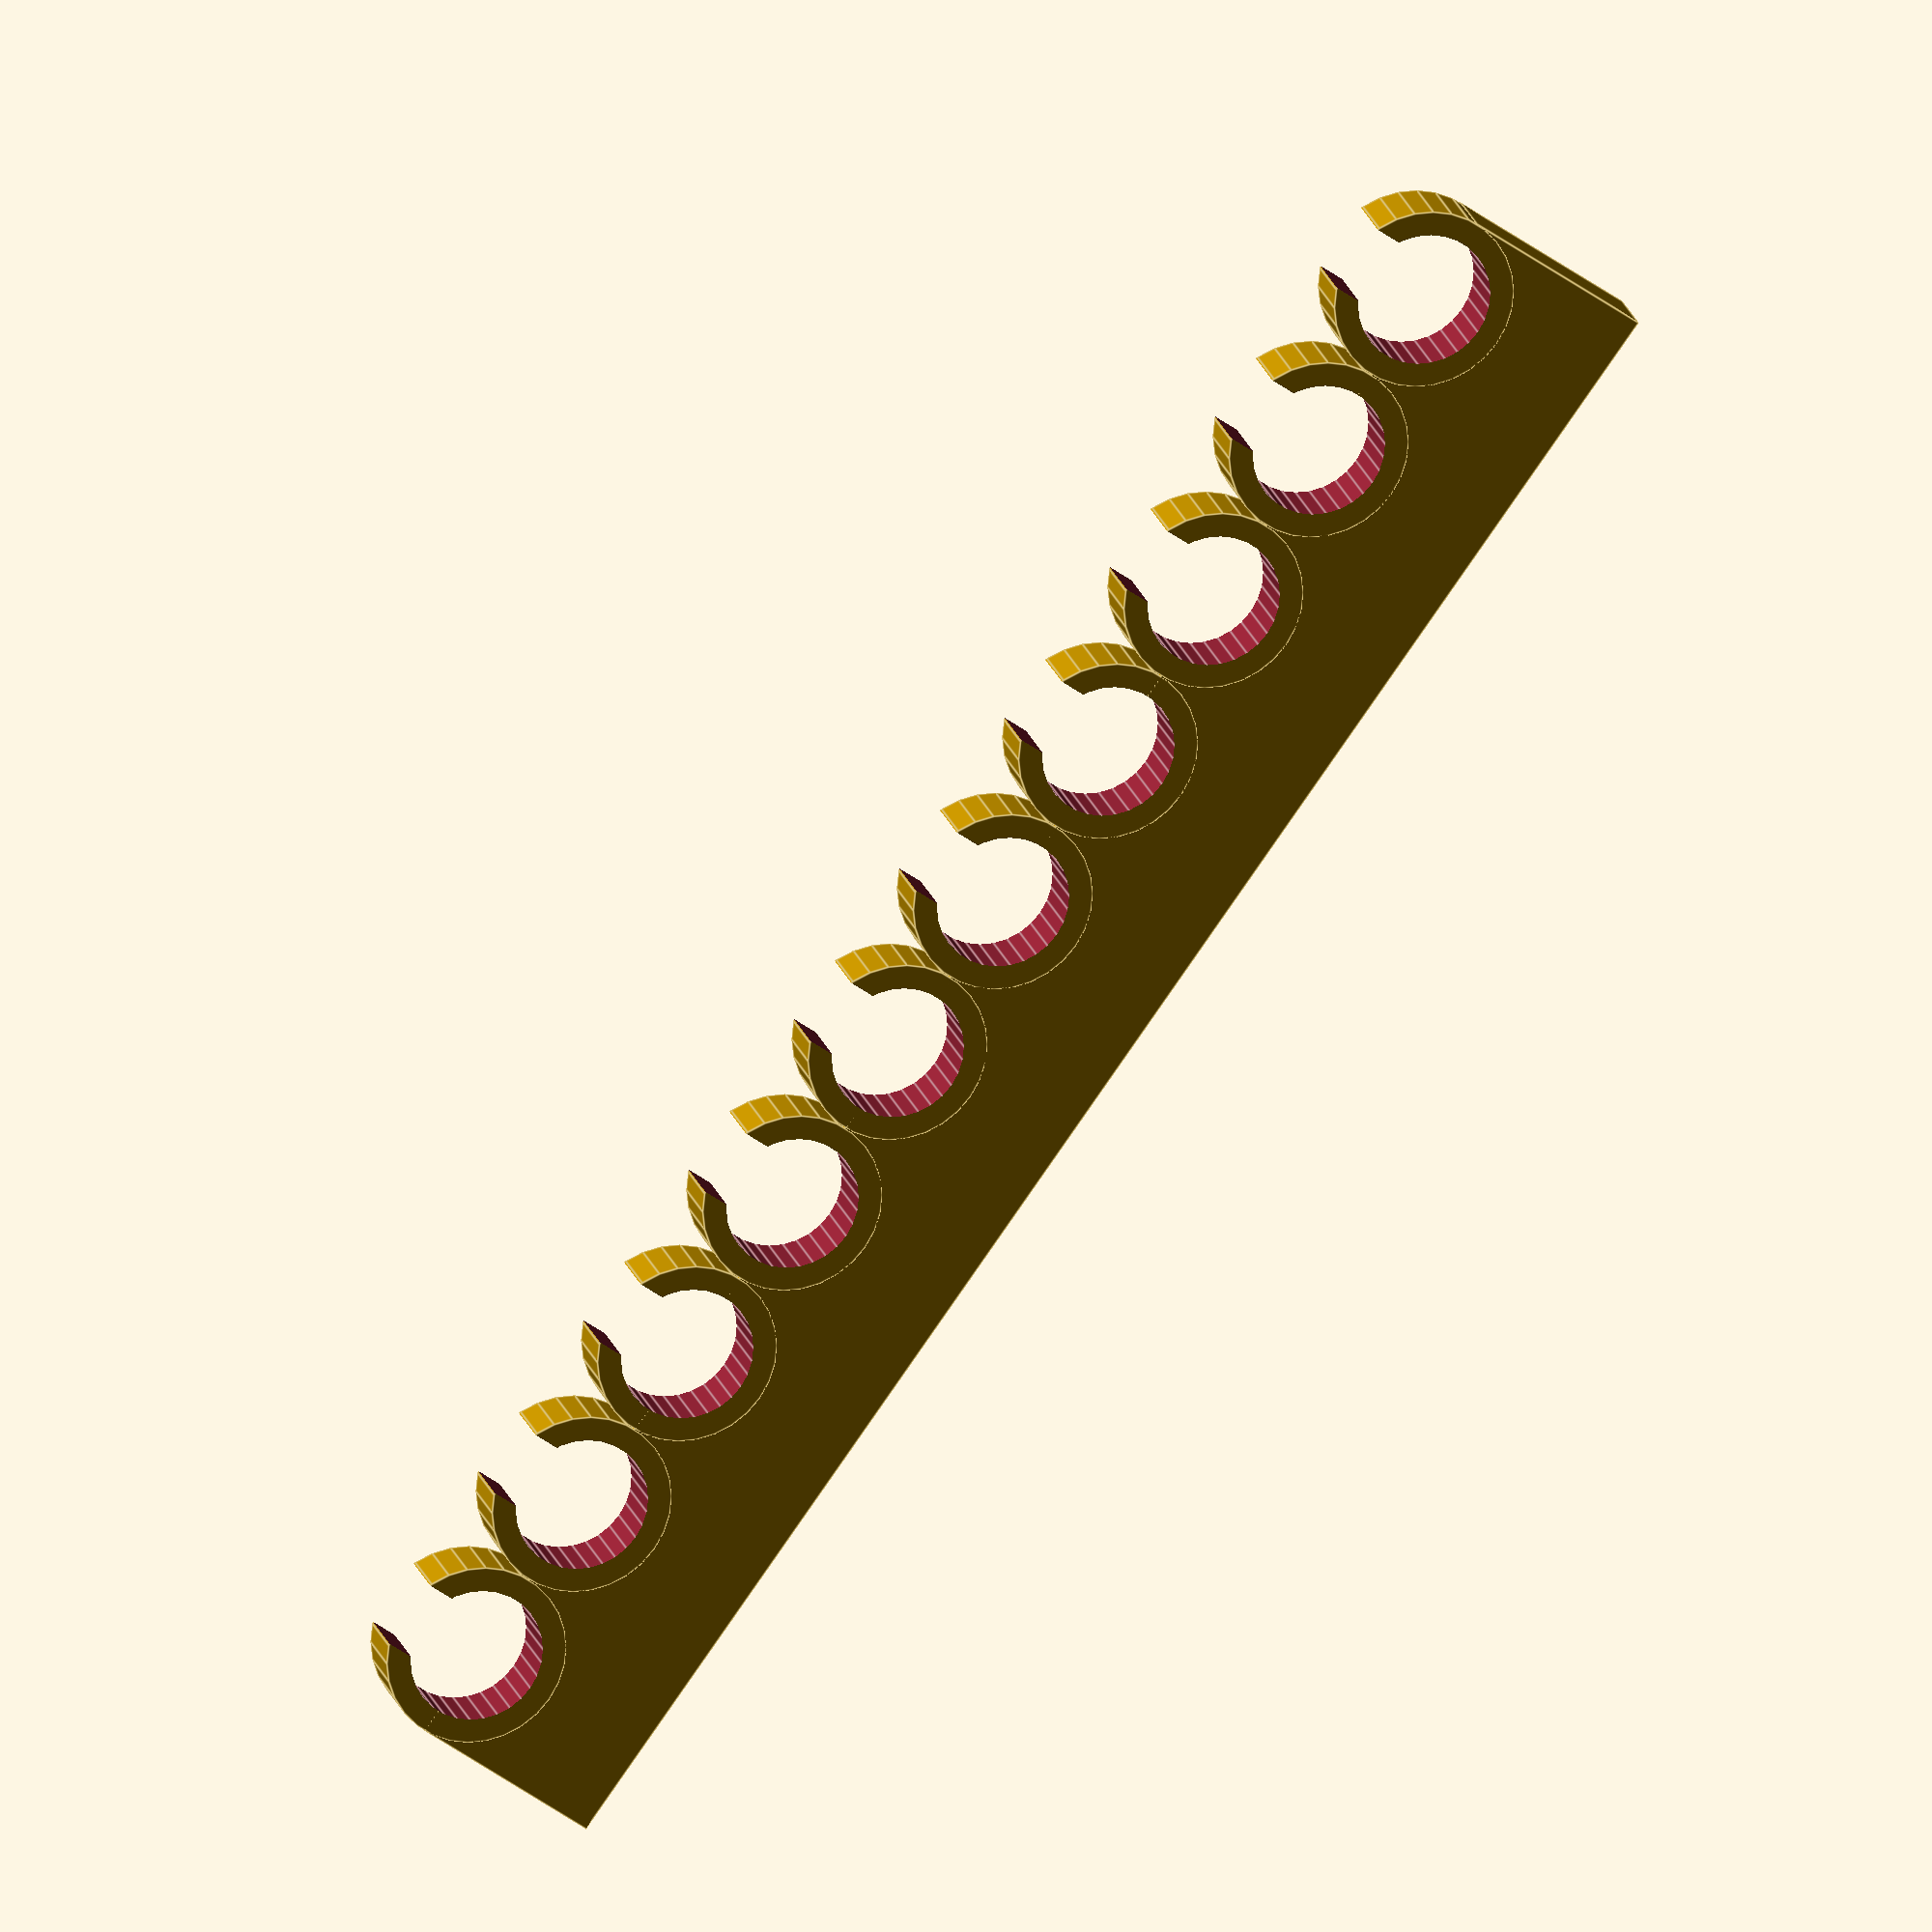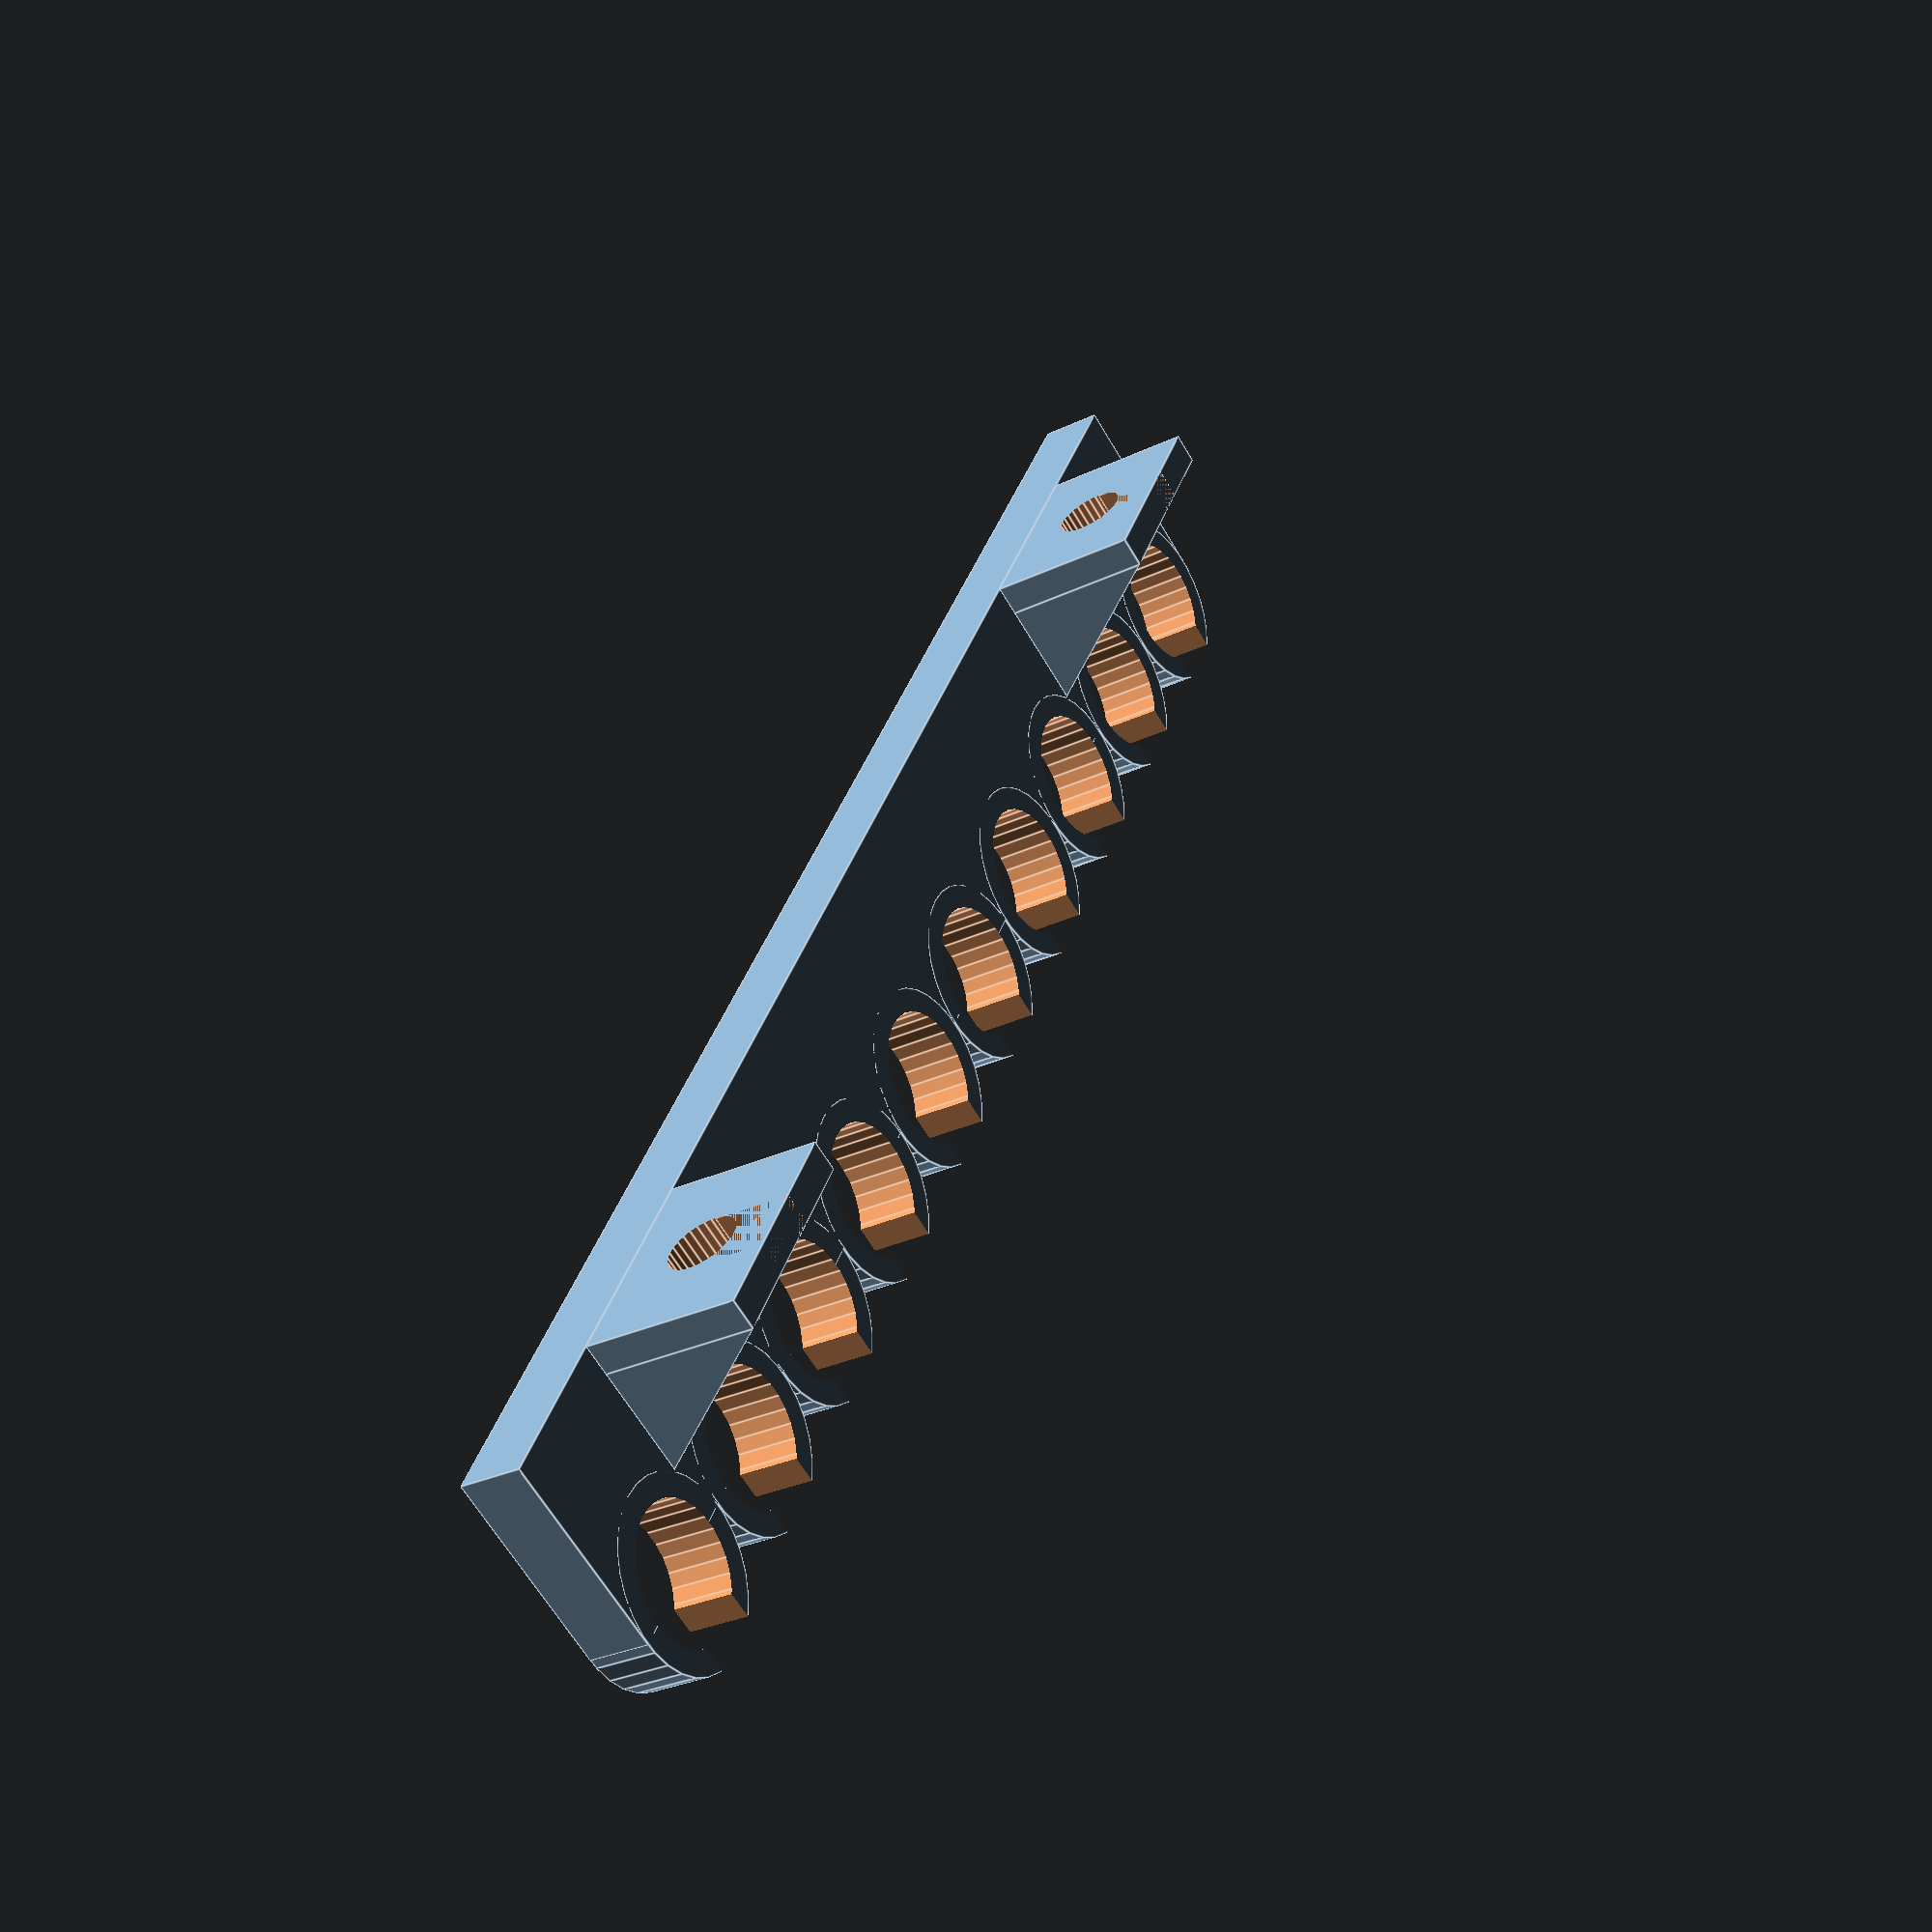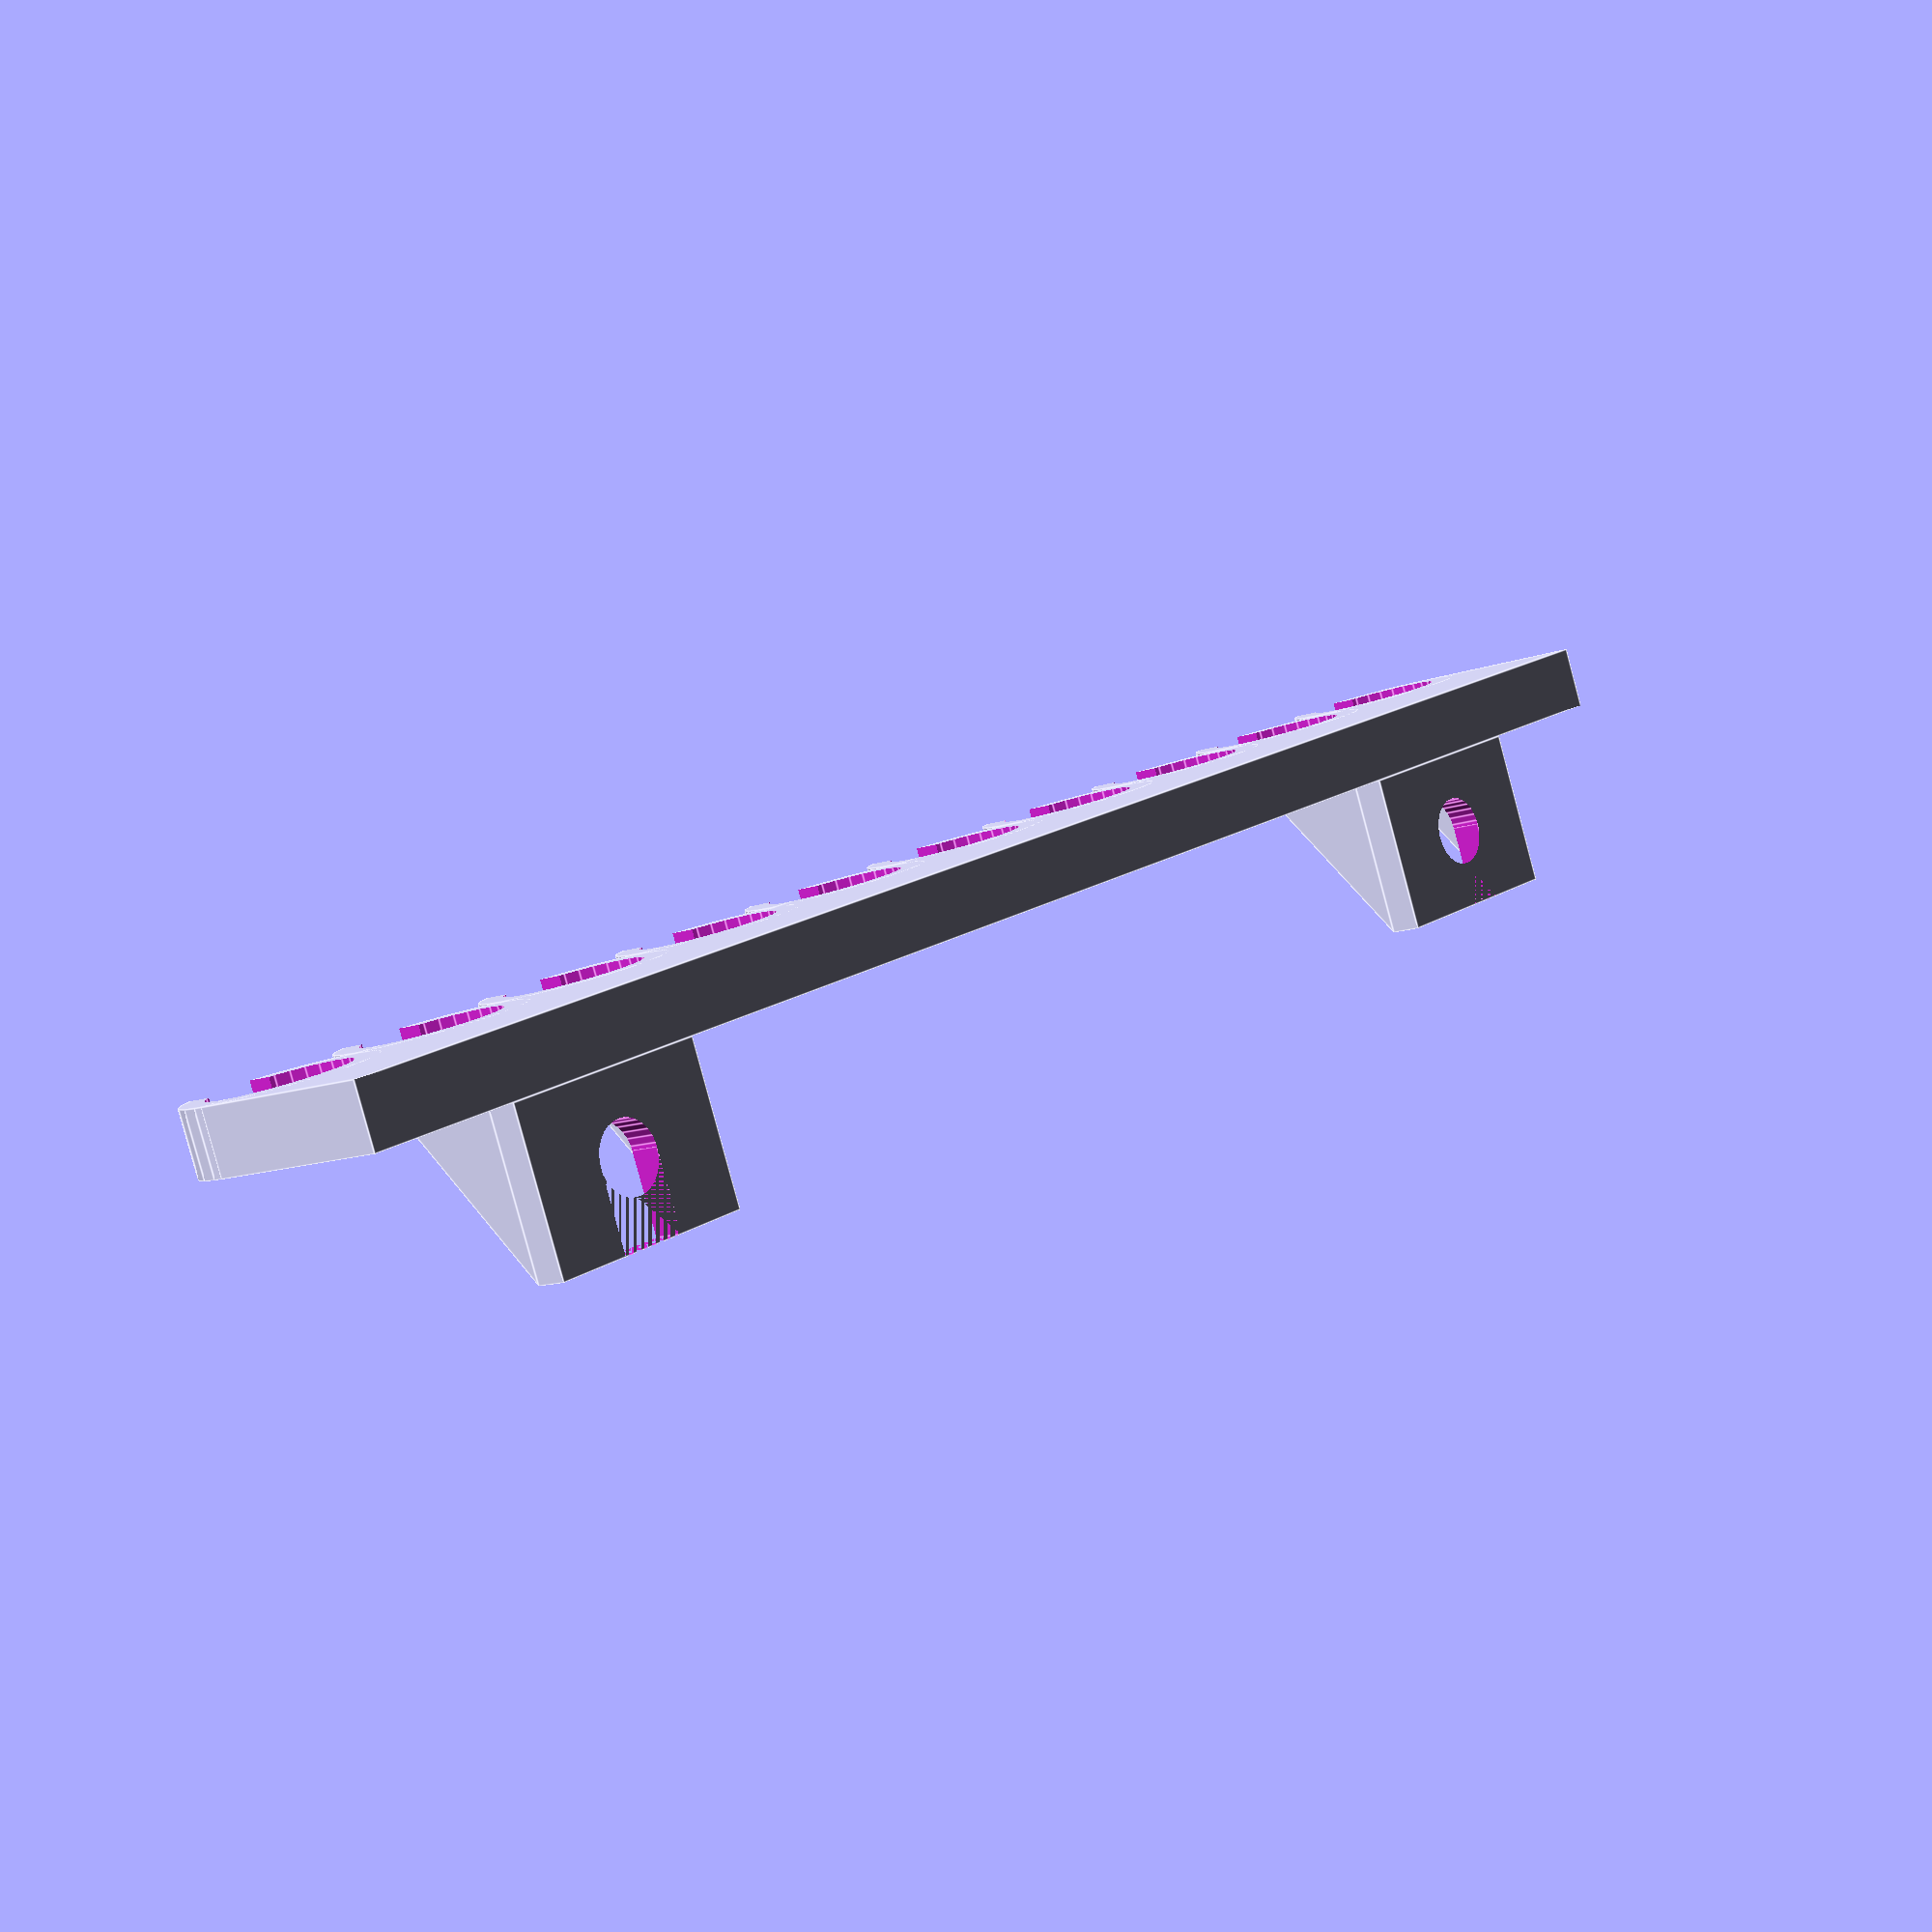
<openscad>
// Parametric USB Cable Organizer - GuyC

// note that with default replicatorG 1-extra-shell, 10% infill
// options the fingers formed by these rings will get a shell
// but no infill, so you can see through them.  I'm happy with
// that, but you may not be.

// Dimensions for the ring

ringInnerRadius = 4.2;     // radius of hole
ringThickness   = 1.5;     // wall thickness of rings
ringPadding     = 0.0;     // extra spacing between rings
ringNotch       = 4.4;     // notch wide enough to let cable pass through
ringOuterRadius = ringInnerRadius + ringThickness;

// Dimensions for the buttressed wall-attachment brackets

bracketHeight      = 10.0;  
bracketWidth       = 14.0;  // suggest 2*ringOuterRadius+ringPadding+bracketWall/2
bracketWall        =  2.0;  // thickness of back wall and buttresses
bracketBaseOffset  =  7.0;  // offset of base of buttress
bracketSlotWidth   =  4.4;  // wide enough for shaft of screw
bracketSlotDepth   =  5.0;  // suggest bracketHeight/2

// Overall platform size is determined by the depth and number of rings

platformDepth      =  4.0;  // thickness of platform
noRings            = 10;    // number of rings


function ringOrigin(i) = [bracketBaseOffset+ringOuterRadius,ringOuterRadius+(ringOuterRadius*2+ringPadding)*i,-platformDepth];

// support()
// Triangular buttress for supporting bracket.

module support()
{
    polyhedron (
	    points = [
 			[0, 0, bracketHeight],
           [0, bracketWall, bracketHeight], 
           [0, bracketWall, 0], 
           [0, 0, 0],
           [bracketBaseOffset, 0, 0],
           [bracketBaseOffset, bracketWall, 0]
        ],
        triangles = [[0,3,2],
                     [0,2,1],
                     [3,0,4],
                     [1,2,5], 
                     [0,5,4],
                     [0,1,5],
                     [5,2,4],
                     [4,2,3],
     ]);
}

// bracket(i)
// Bracket with buttresses and screw slot positioned
// so that it is aligned with the ith ring.  i MUST
// be >=0 and < noRings, but will overhang the platform
// slightly in the first and last positions, so I recommend
// i=1 and i=noRings-2.

// note that the negative geometries for the screw hole extend
// 1mm either side of the bracket to avoid co-incident faces.

module bracket(i)
{

	y = ringOrigin(i)[1];
    translate([0,y,0]) {
  	  difference() {
		// back wall
		translate([0, -bracketWidth/2,0]) 
			cube(size=[bracketWall, bracketWidth, bracketHeight], center=false);
		union() {
			// hole for slot
			translate([-1,0,bracketHeight-bracketSlotDepth]) 
			{
				rotate([0,90,0]) 
	       			cylinder(h=bracketWall+2,r=bracketSlotWidth/2,$fs=0.1);
			}
			// slot
			translate([0,-bracketSlotWidth/2,bracketHeight-bracketSlotDepth])
				cube(size=[bracketWall+2, bracketSlotWidth, bracketSlotDepth], center=false);
		}
	  }

  	  // left support
     translate([bracketWall,-bracketWidth/2,0])
		support();
	 // right support
     translate([bracketWall,bracketWidth/2-bracketWall,0])
		support();
	}
}

// platform()
// The rectangular body of the platform.

module platform()
{
	translate([0,0,-platformDepth])
		cube(size=[bracketBaseOffset+ringOuterRadius, noRings*2*ringOuterRadius+(noRings-1)*ringPadding, platformDepth]);
}

// ringPositive(i)
// The positive geometry of the ith ring which will be added to the platform()

module ringPositive(i)
{	translate(ringOrigin(i))
		cylinder(h=platformDepth, r=ringOuterRadius, $fs=0.1);
}

// ringNegative(i)
// The negative geometry of the ith ring which will be subtracted from the platform()
// Note that we arbitrarily extend this 2mm above and below the positive geometry
// to ensure that we do not have co-incident faces.

module ringNegative(i)
{
	translate(ringOrigin(i)) {
		translate([0,0,-1]) {
			union() {
				cylinder(h=platformDepth+2, r=ringInnerRadius, $fs=0.1);
				translate([ringOuterRadius/2,0,platformDepth/2+1])
					cube(size=[ringOuterRadius+1,bracketSlotWidth,platformDepth+2], center=true);
			}
		}
	}
}


// FINAL GEOMETRY
// We construct the platform and the positive ring geometry, then
// remove the negative ring geometry.

difference() {
	union() {
		platform();
		for(i = [0 : noRings-1]) {
			ringPositive(i);
		}
	}
	union() {
		for(i = [0 : noRings-1]) {
			ringNegative(i);
		}
	}
}
// brackets at 2nd and 2nd last position
bracket(1);
if (noRings>3) bracket(noRings-2);

</openscad>
<views>
elev=159.5 azim=144.1 roll=14.8 proj=o view=edges
elev=29.2 azim=29.2 roll=305.4 proj=p view=edges
elev=264.6 azim=138.7 roll=344.9 proj=p view=edges
</views>
